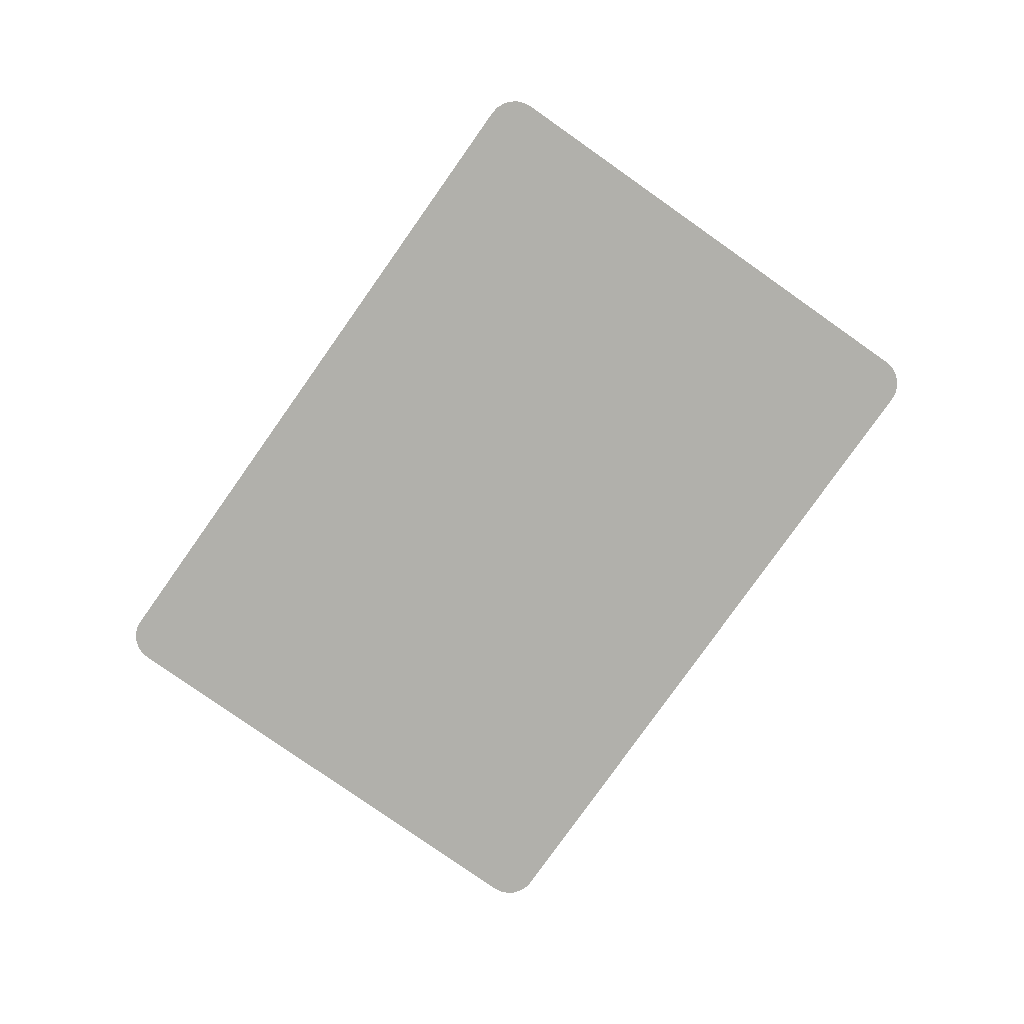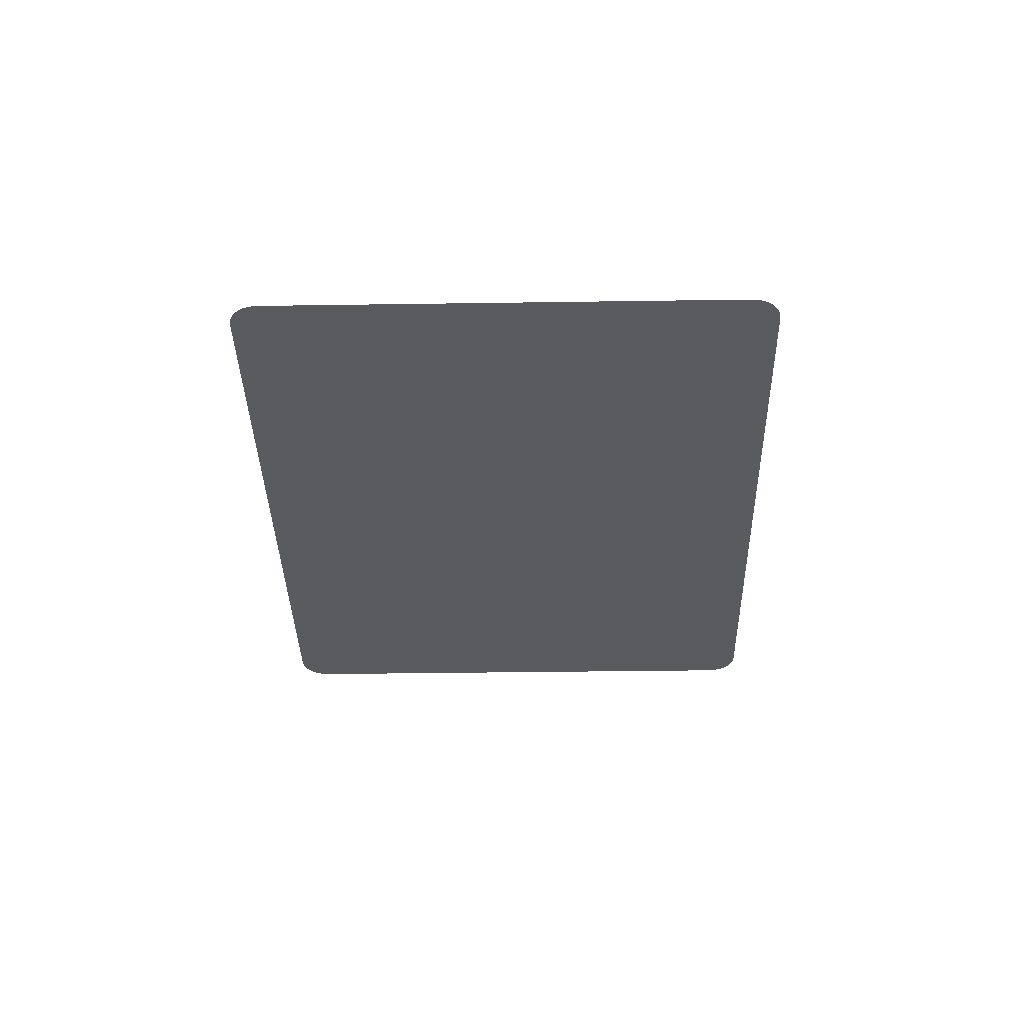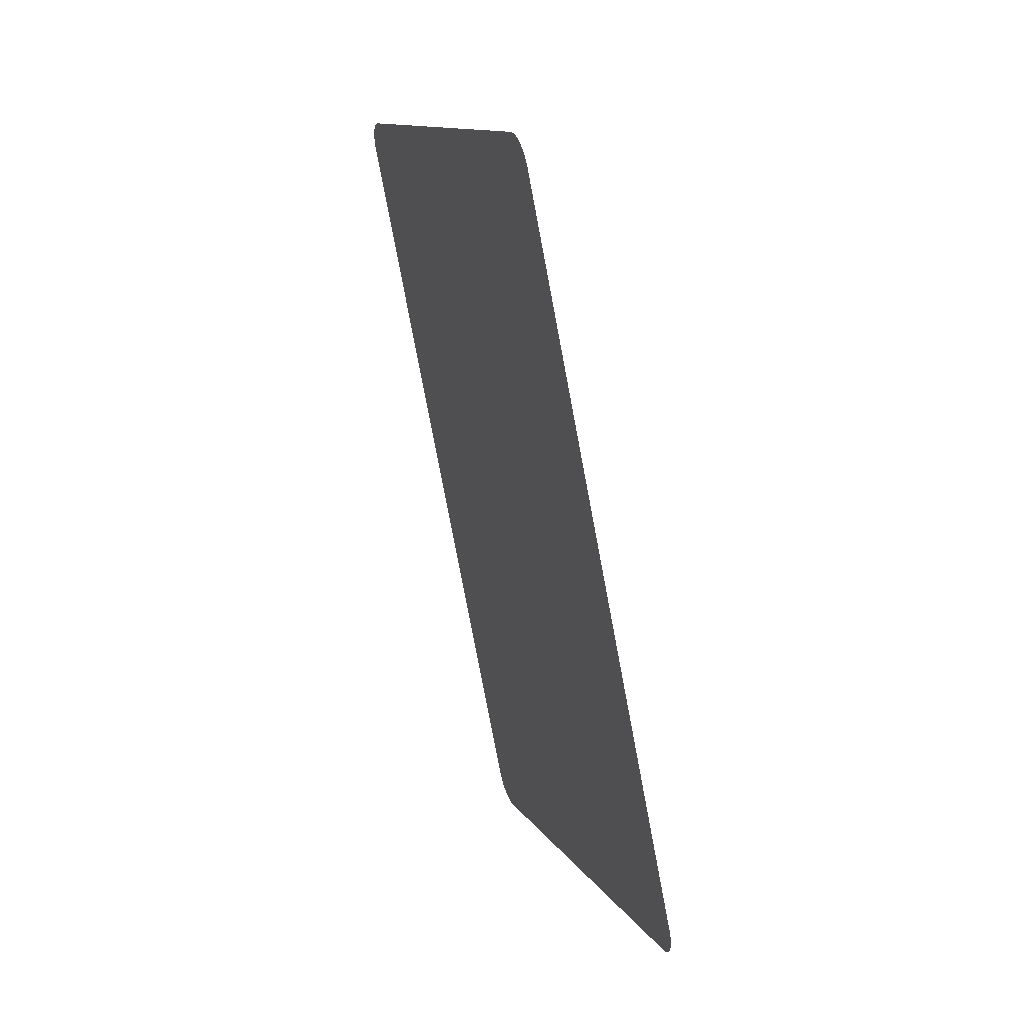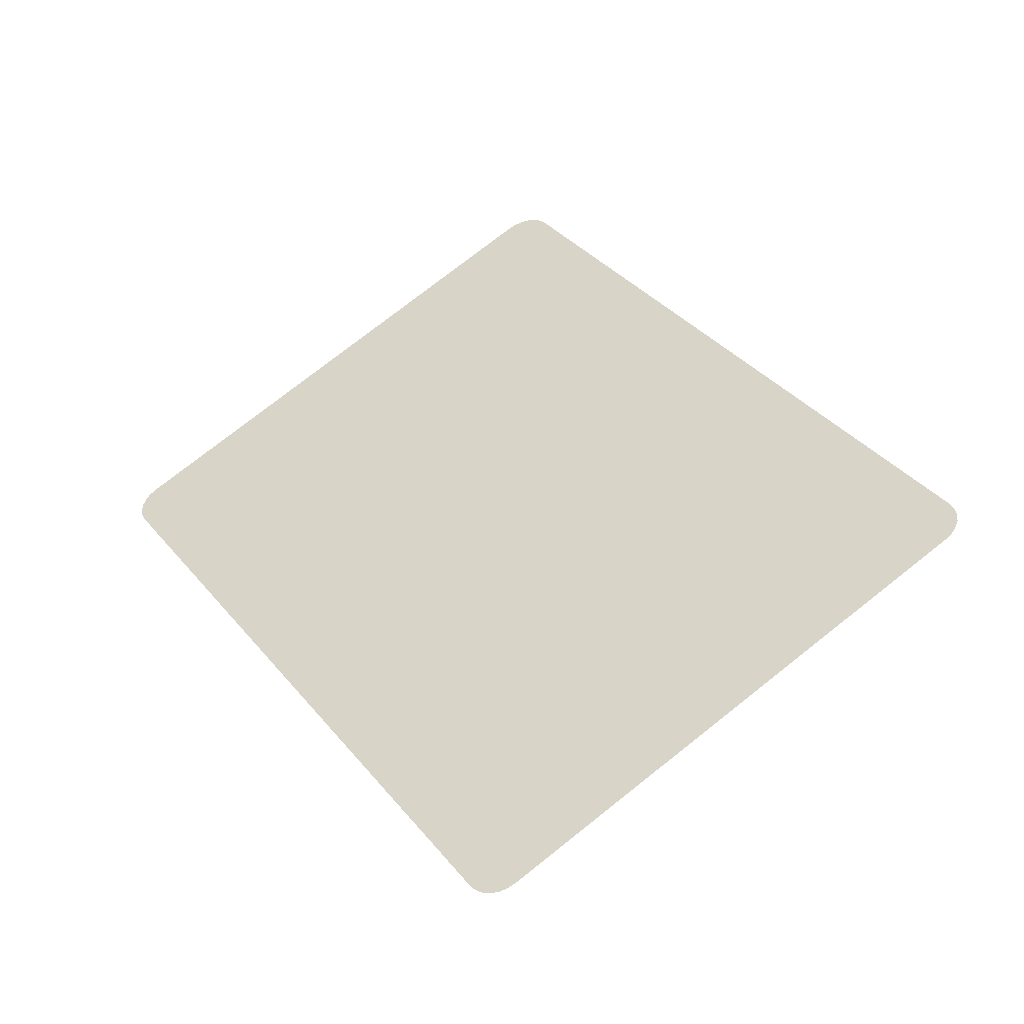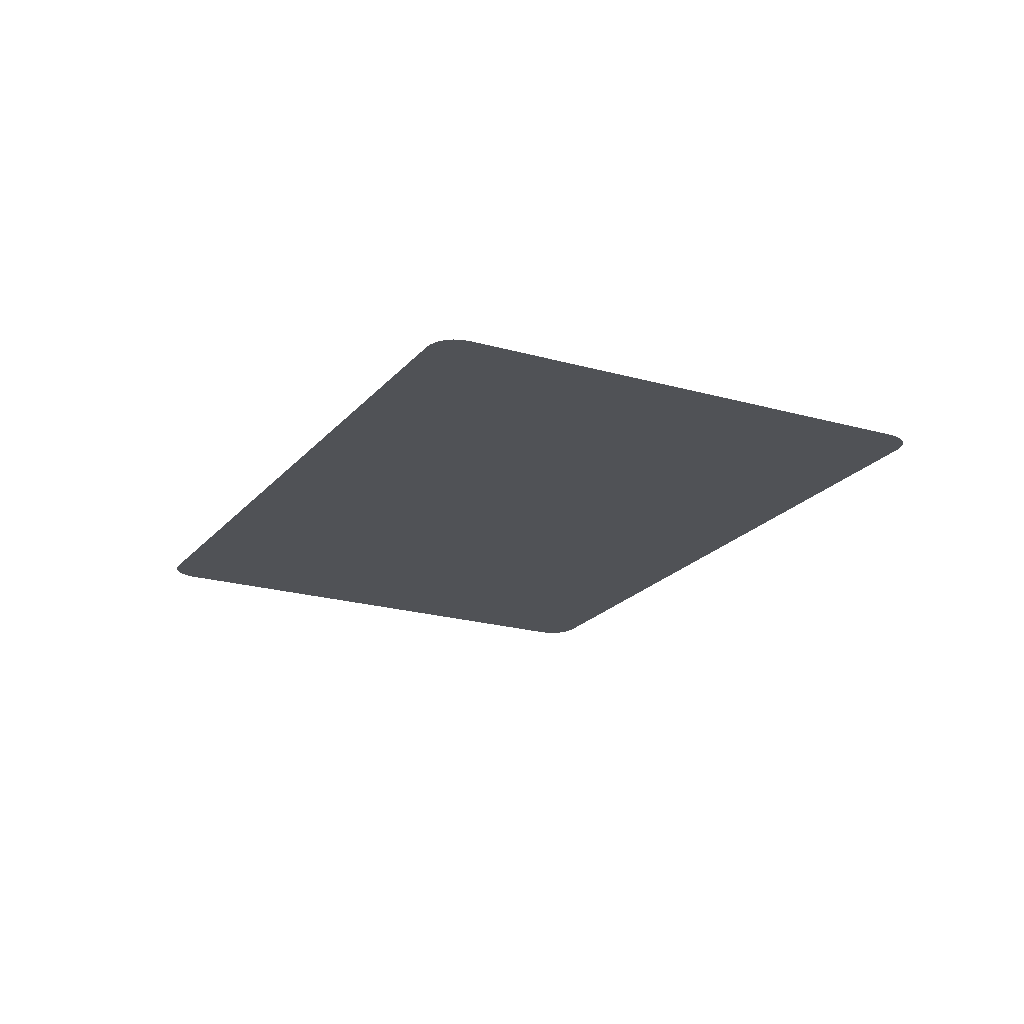
<metadata>
{"format":"obj","ext":"obj","renderer":"f3d","projection":"perspective","resolution":1024,"background":"white","views":[{"elev":-78.5,"azim":-68.2,"up":"+Y"},{"elev":-32.7,"azim":-31.8,"up":"+Y"},{"elev":44.5,"azim":70.1,"up":"+Z"},{"elev":-45.6,"azim":21.2,"up":"+Z"},{"elev":-20.8,"azim":-60.6,"up":"+Y"}]}
</metadata>
<code>
v 3.109 0.03469 0.1575
v 3.135 0.03469 0.1803
v 3.155 0.03469 0.2092
v 3.167 0.03469 0.2423
v 3.17 0.03469 0.2773
v 3.163 0.03469 0.3118
v 3.148 0.03469 0.3435
v 1.437 0.03469 2.979
v 1.414 0.03469 3.005
v 1.385 0.03469 3.025
v 1.352 0.03469 3.037
v 1.317 0.03469 3.04
v 1.283 0.03469 3.033
v 1.251 0.03469 3.018
v -0.5807 0.03469 1.829
v -0.6074 0.03469 1.806
v -0.6273 0.03469 1.777
v -0.639 0.03469 1.744
v -0.6418 0.03469 1.709
v -0.6354 0.03469 1.674
v -0.6202 0.03469 1.643
v 1.091 0.03469 -0.9924
v 1.114 0.03469 -1.019
v 1.143 0.03469 -1.039
v 1.176 0.03469 -1.051
v 1.211 0.03469 -1.053
v 1.245 0.03469 -1.047
v 1.277 0.03469 -1.032
f 2 28 1
f 28 2 27
f 27 2 3
f 27 3 26
f 26 3 4
f 26 4 25
f 25 4 5
f 25 5 24
f 24 5 6
f 24 6 23
f 23 6 7
f 23 7 22
f 22 7 8
f 22 8 21
f 21 8 9
f 21 9 20
f 20 9 10
f 20 10 19
f 19 10 11
f 19 11 18
f 18 11 12
f 18 12 17
f 17 12 13
f 17 13 16
f 16 13 14
f 16 14 15

</code>
